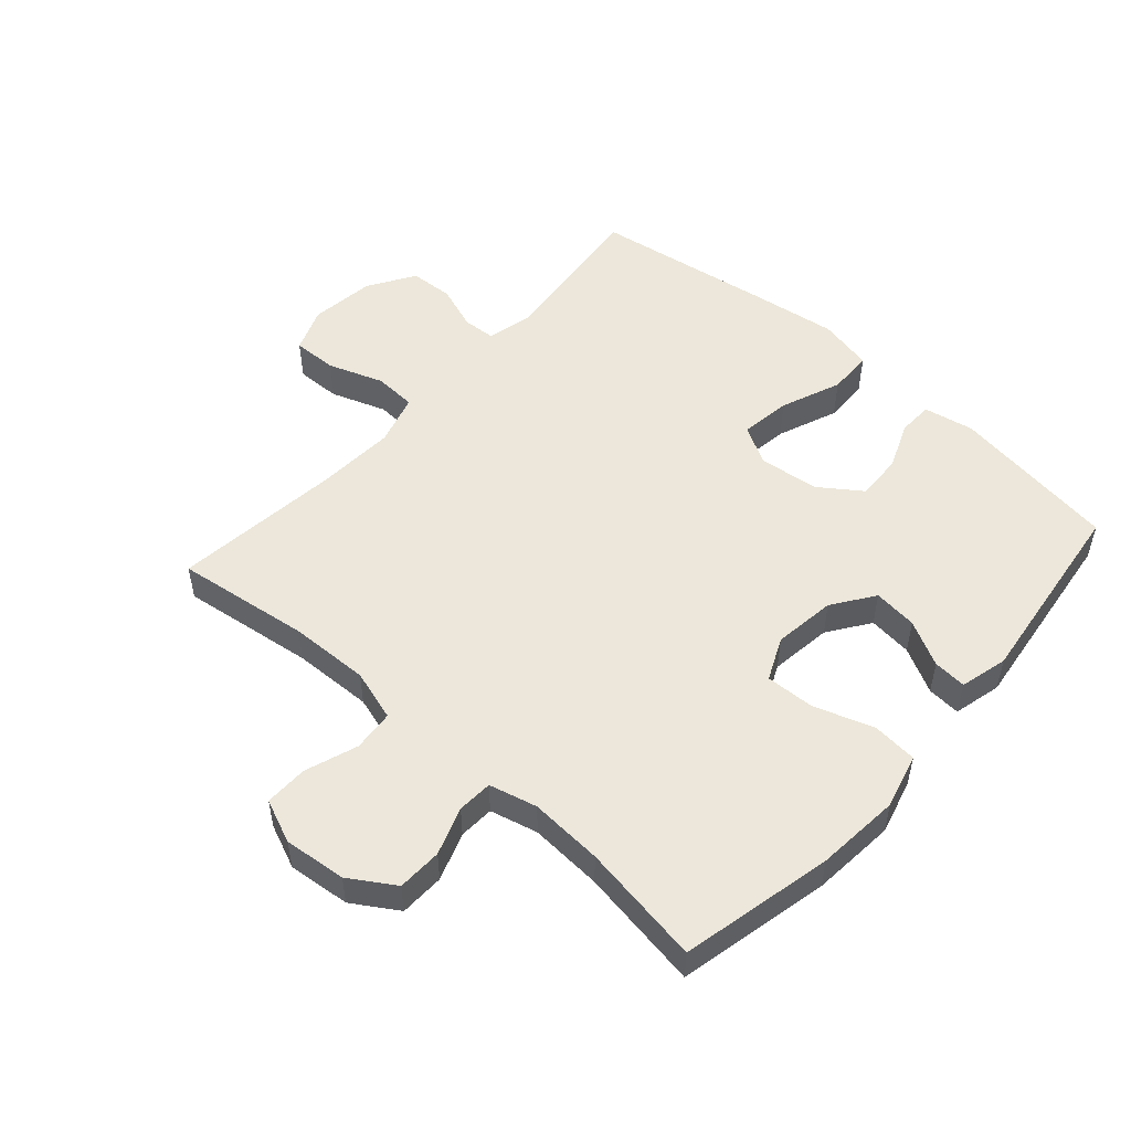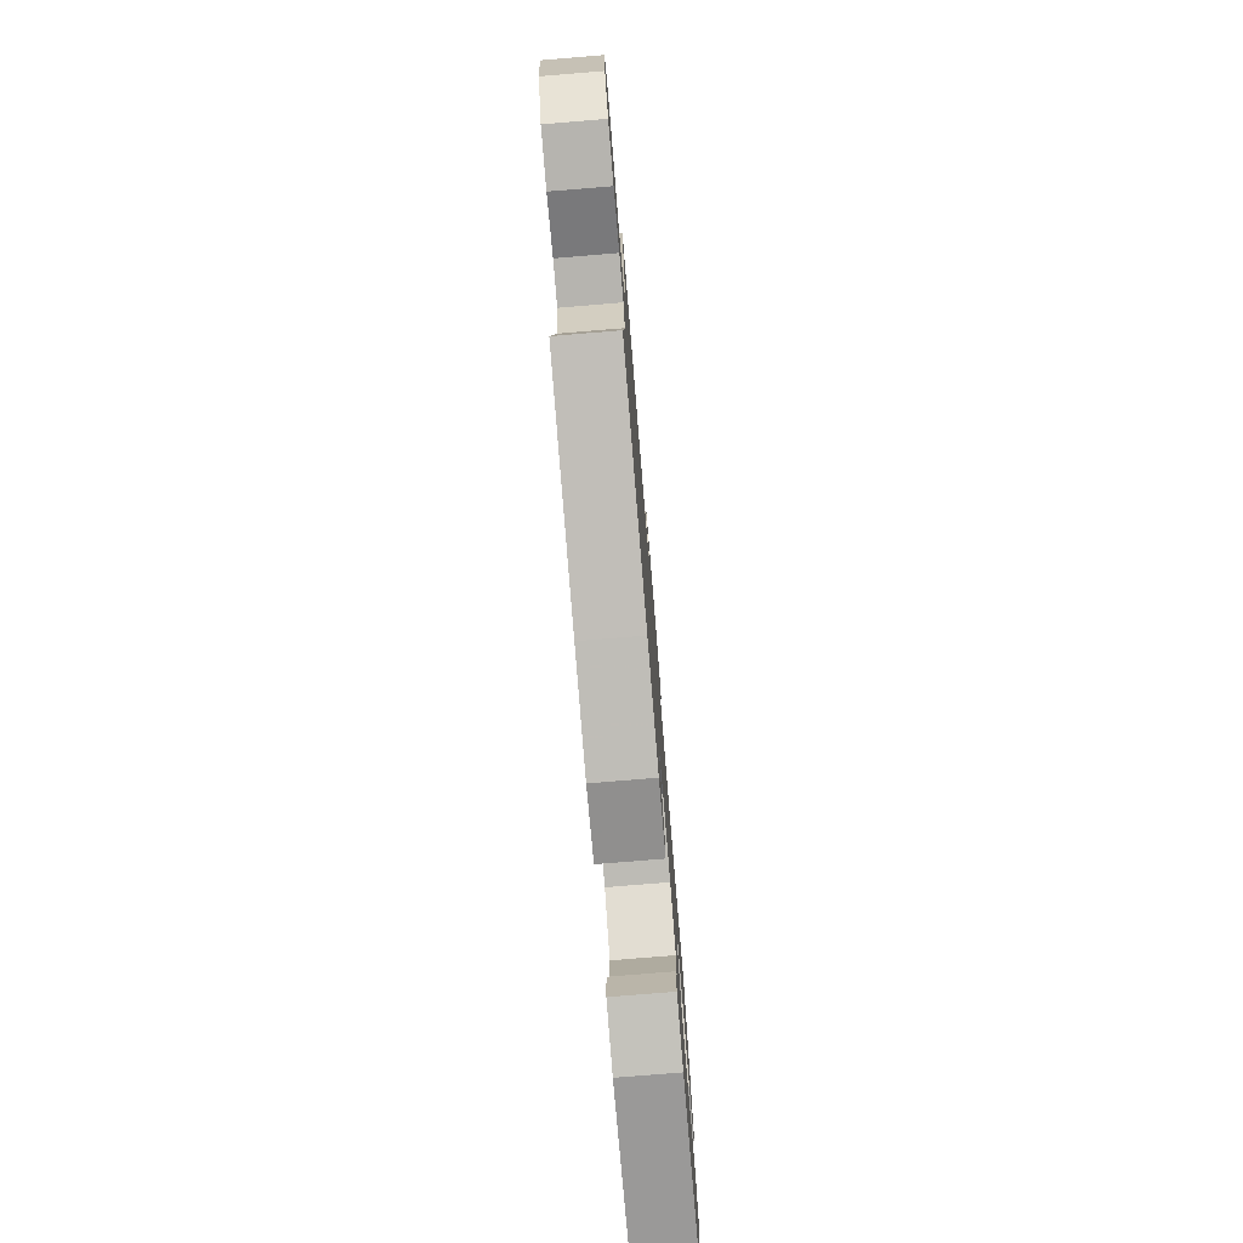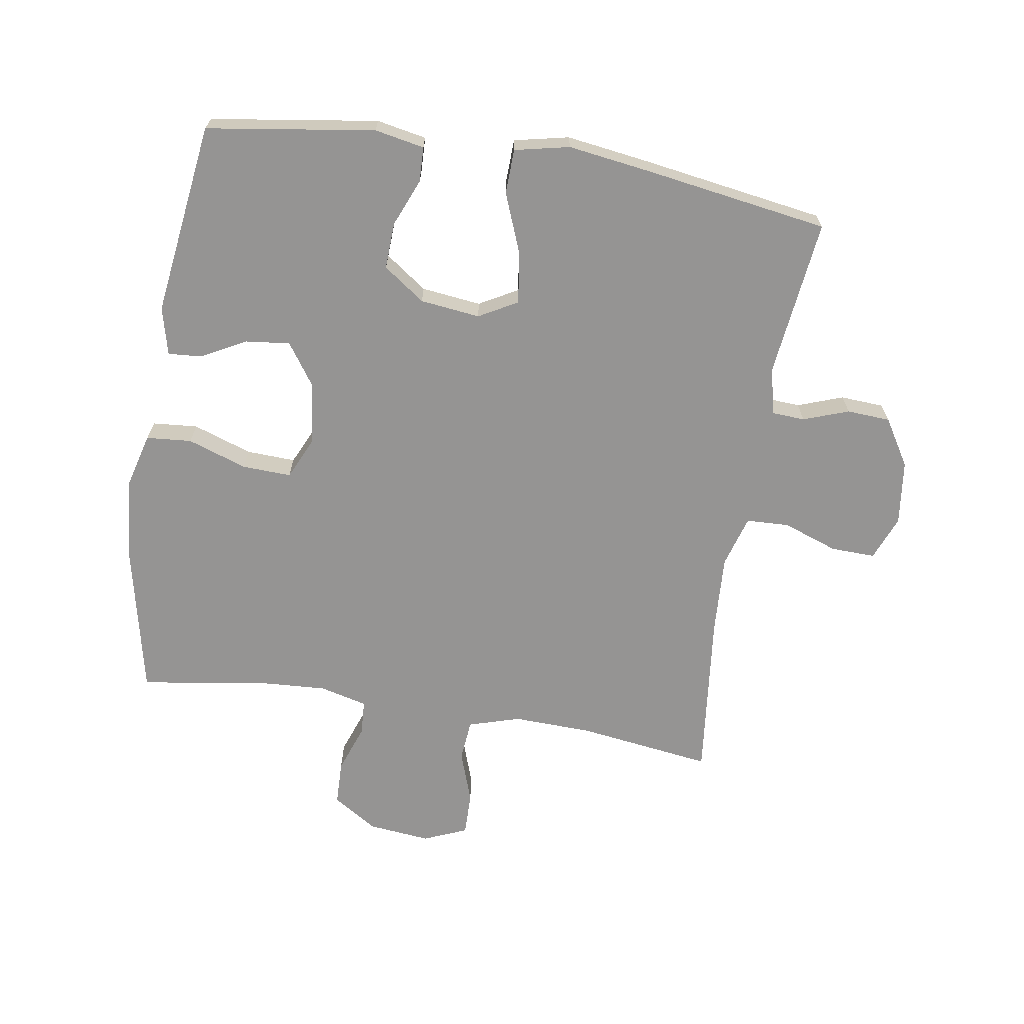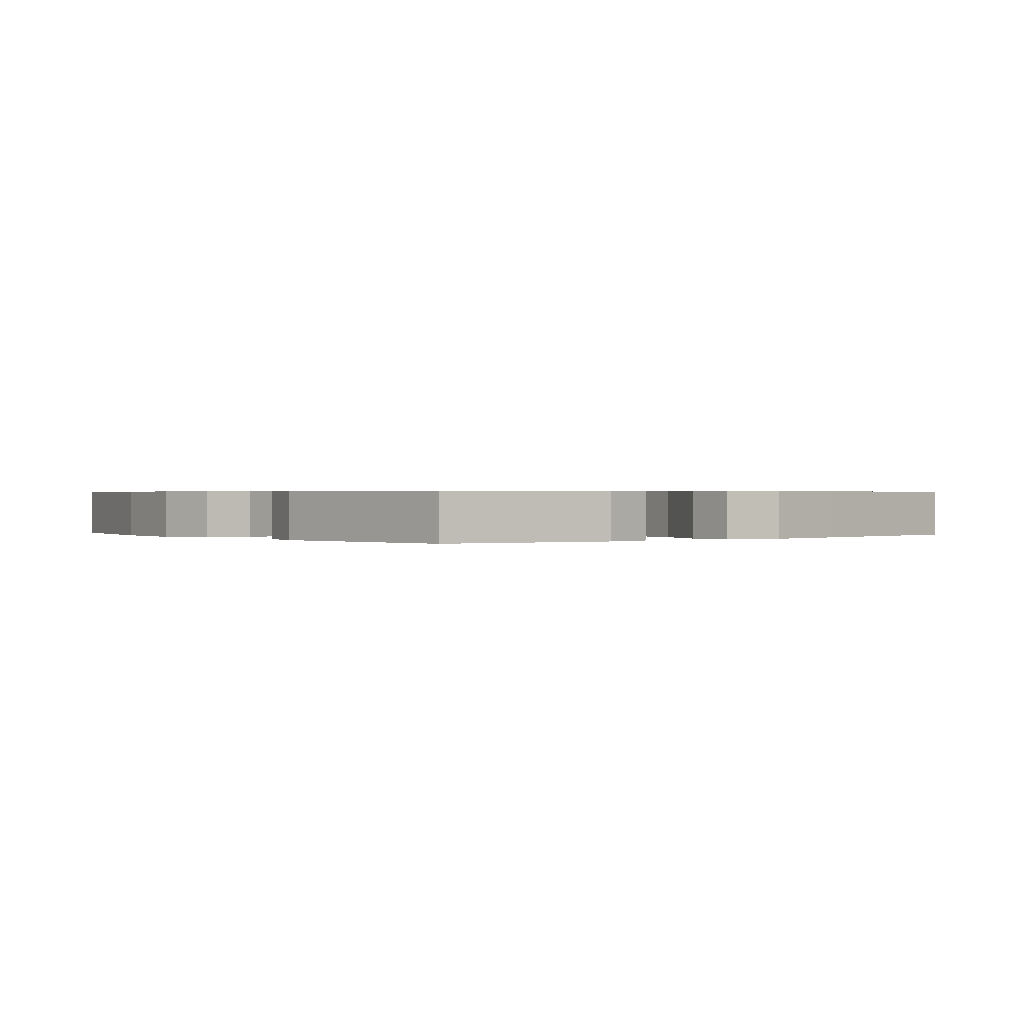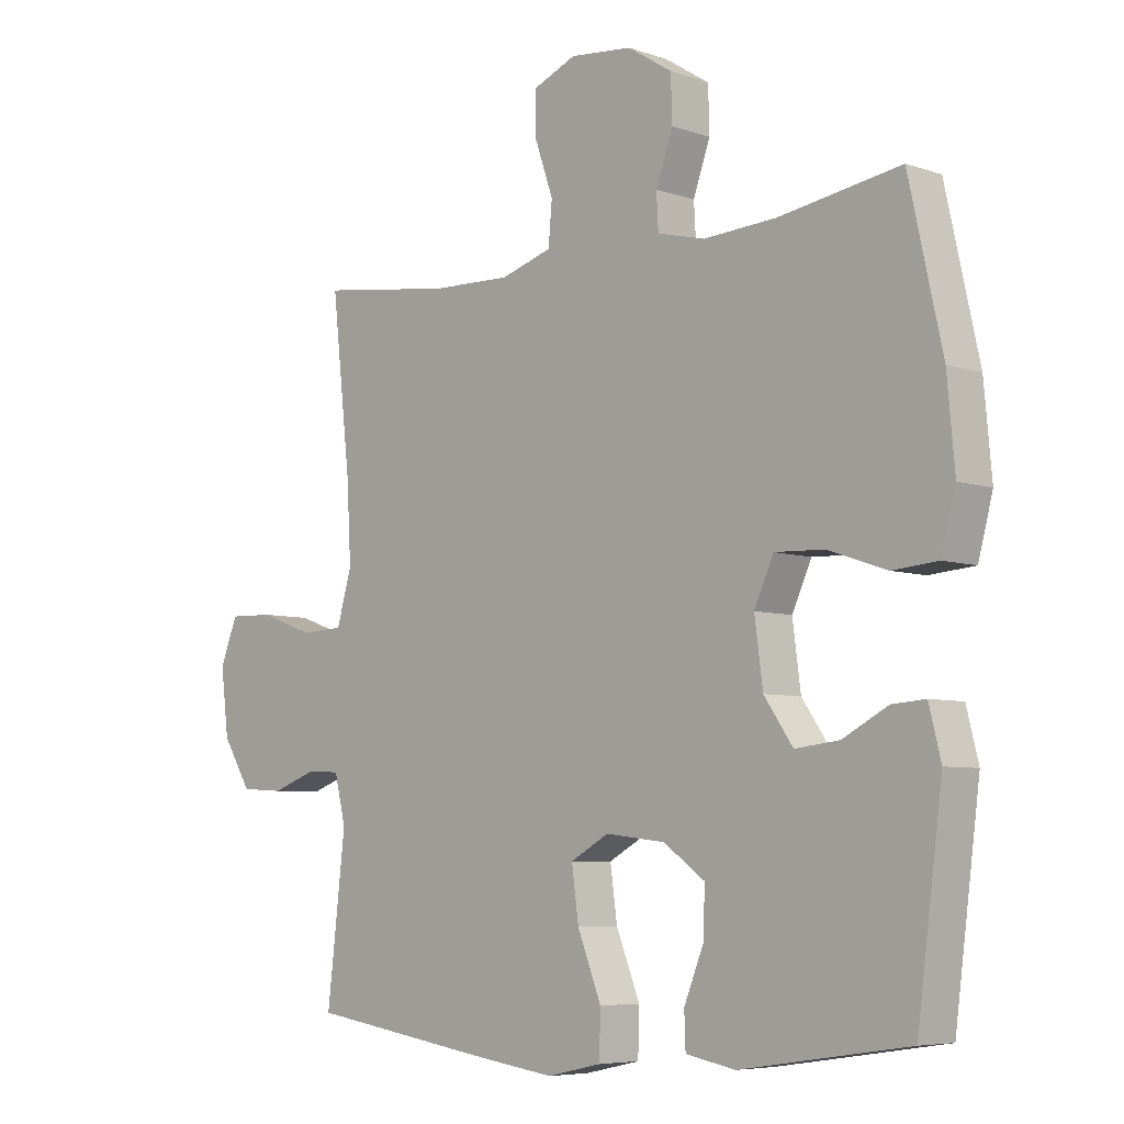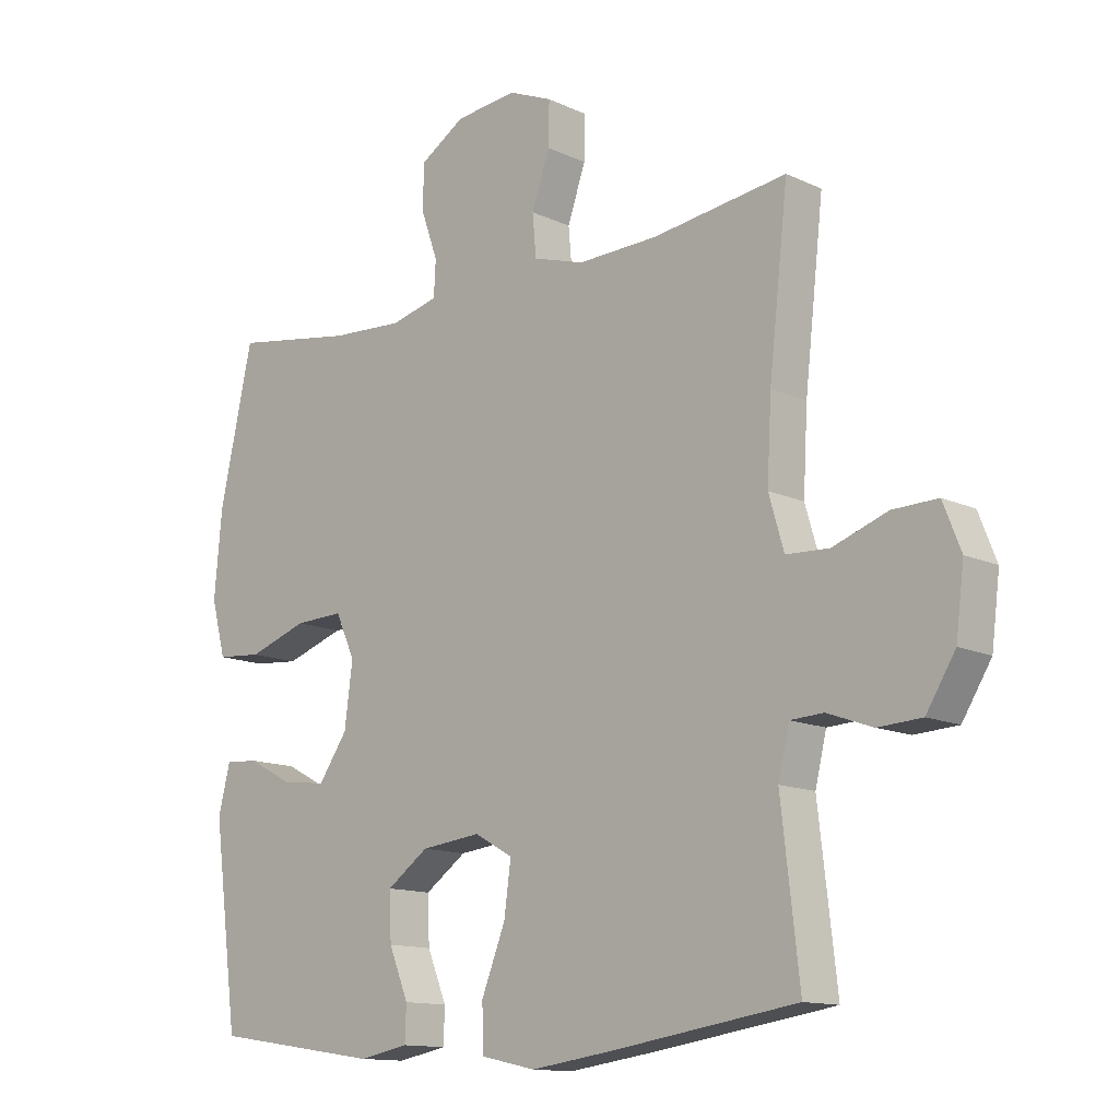
<metadata>
{"format":"obj","ext":"obj","renderer":"f3d","projection":"perspective","resolution":1024,"background":"white","views":[{"elev":51.8,"azim":41.7,"up":"+Y"},{"elev":-77.5,"azim":-85.3,"up":"+Z"},{"elev":-67.2,"azim":170.8,"up":"+Y"},{"elev":0.5,"azim":141.7,"up":"+Y"},{"elev":-6.3,"azim":44.6,"up":"+Z"},{"elev":-13.0,"azim":-136.8,"up":"+Z"}]}
</metadata>
<code>
v -0.5 0.07 -0.5
v -0.471 0.07 -0.248
v -0.489 0.07 -0.174
v -0.541 0.07 -0.171
v -0.613 0.07 -0.197
v -0.682 0.07 -0.193
v -0.728 0.07 -0.119
v -0.741 0.07 -0.016
v -0.713 0.07 0.055
v -0.642 0.07 0.053
v -0.555 0.07 0.022
v -0.487 0.07 0.025
v -0.463 0.07 0.107
v -0.47 0.07 0.233
v -0.5 0.07 0.5
v -0.287 0.07 0.471
v -0.16 0.07 0.467
v -0.078 0.07 0.492
v -0.072 0.07 0.558
v -0.101 0.07 0.641
v -0.102 0.07 0.71
v -0.033 0.07 0.739
v 0.066 0.07 0.729
v 0.137 0.07 0.684
v 0.139 0.07 0.613
v 0.112 0.07 0.537
v 0.115 0.07 0.481
v 0.191 0.07 0.462
v 0.307 0.07 0.469
v 0.5 0.07 0.5
v 0.553 0.07 0.259
v 0.565 0.07 0.125
v 0.542 0.07 0.038
v 0.47 0.07 0.032
v 0.376 0.07 0.064
v 0.298 0.07 0.067
v 0.267 0.07 -0.001
v 0.28 0.07 -0.1
v 0.326 0.07 -0.166
v 0.396 0.07 -0.158
v 0.468 0.07 -0.12
v 0.521 0.07 -0.116
v 0.54 0.07 -0.192
v 0.5 0.07 -0.5
v 0.233 0.07 -0.54
v 0.154 0.07 -0.525
v 0.152 0.07 -0.47
v 0.183 0.07 -0.394
v 0.186 0.07 -0.32
v 0.12 0.07 -0.273
v 0.025 0.07 -0.262
v -0.036 0.07 -0.296
v -0.025 0.07 -0.377
v 0.013 0.07 -0.473
v 0.011 0.07 -0.544
v -0.076 0.07 -0.563
v -0.212 0.07 -0.544
v -0.5 0 -0.5
v -0.471 0 -0.248
v -0.489 0 -0.174
v -0.541 0 -0.171
v -0.613 0 -0.197
v -0.682 0 -0.193
v -0.728 0 -0.119
v -0.741 0 -0.016
v -0.713 0 0.055
v -0.642 0 0.053
v -0.555 0 0.022
v -0.487 0 0.025
v -0.463 0 0.107
v -0.47 0 0.233
v -0.5 0 0.5
v -0.287 0 0.471
v -0.16 0 0.467
v -0.078 0 0.492
v -0.072 0 0.558
v -0.101 0 0.641
v -0.102 0 0.71
v -0.033 0 0.739
v 0.066 0 0.729
v 0.137 0 0.684
v 0.139 0 0.613
v 0.112 0 0.537
v 0.115 0 0.481
v 0.191 0 0.462
v 0.307 0 0.469
v 0.5 0 0.5
v 0.553 0 0.259
v 0.565 0 0.125
v 0.542 0 0.038
v 0.47 0 0.032
v 0.376 0 0.064
v 0.298 0 0.067
v 0.267 0 -0.001
v 0.28 0 -0.1
v 0.326 0 -0.166
v 0.396 0 -0.158
v 0.468 0 -0.12
v 0.521 0 -0.116
v 0.54 0 -0.192
v 0.5 0 -0.5
v 0.233 0 -0.54
v 0.154 0 -0.525
v 0.152 0 -0.47
v 0.183 0 -0.394
v 0.186 0 -0.32
v 0.12 0 -0.273
v 0.025 0 -0.262
v -0.036 0 -0.296
v -0.025 0 -0.377
v 0.013 0 -0.473
v 0.011 0 -0.544
v -0.076 0 -0.563
v -0.212 0 -0.544
f 57 1 2
f 56 57 2
f 55 56 2
f 54 55 2
f 53 54 2
f 52 53 2 3
f 51 52 3
f 50 51 3
f 46 47 48
f 45 46 48
f 44 45 48
f 43 44 48
f 42 43 48
f 41 42 48
f 40 41 48
f 39 40 48 49
f 38 39 49 50
f 33 34 35
f 32 33 35
f 31 32 35
f 30 31 35
f 29 30 35
f 28 29 35 36
f 27 28 36 37
f 24 25 26
f 23 24 26
f 22 23 26
f 21 22 26
f 20 21 26
f 19 20 26
f 18 19 26 27
f 38 50 3
f 37 38 3
f 27 37 3
f 18 27 3
f 17 18 3
f 9 10 11
f 8 9 11
f 7 8 11
f 6 7 11
f 5 6 11
f 4 5 11
f 4 11 12
f 4 12 13
f 3 4 13
f 17 3 13
f 16 17 13
f 16 13 14
f 14 15 16
f 59 58 114
f 59 114 113
f 59 113 112
f 59 112 111
f 59 111 110
f 60 59 110 109
f 60 109 108
f 60 108 107
f 105 104 103
f 105 103 102
f 105 102 101
f 105 101 100
f 105 100 99
f 105 99 98
f 105 98 97
f 106 105 97 96
f 107 106 96 95
f 92 91 90
f 92 90 89
f 92 89 88
f 92 88 87
f 92 87 86
f 93 92 86 85
f 94 93 85 84
f 83 82 81
f 83 81 80
f 83 80 79
f 83 79 78
f 83 78 77
f 83 77 76
f 84 83 76 75
f 60 107 95
f 60 95 94
f 60 94 84
f 60 84 75
f 60 75 74
f 68 67 66
f 68 66 65
f 68 65 64
f 68 64 63
f 68 63 62
f 68 62 61
f 69 68 61
f 70 69 61
f 70 61 60
f 70 60 74
f 70 74 73
f 71 70 73
f 73 72 71
f 1 58 59 2
f 2 59 60 3
f 3 60 61 4
f 4 61 62 5
f 5 62 63 6
f 6 63 64 7
f 7 64 65 8
f 8 65 66 9
f 9 66 67 10
f 10 67 68 11
f 11 68 69 12
f 12 69 70 13
f 13 70 71 14
f 14 71 72 15
f 15 72 73 16
f 16 73 74 17
f 17 74 75 18
f 18 75 76 19
f 19 76 77 20
f 20 77 78 21
f 21 78 79 22
f 22 79 80 23
f 23 80 81 24
f 24 81 82 25
f 25 82 83 26
f 26 83 84 27
f 27 84 85 28
f 28 85 86 29
f 29 86 87 30
f 30 87 88 31
f 31 88 89 32
f 32 89 90 33
f 33 90 91 34
f 34 91 92 35
f 35 92 93 36
f 36 93 94 37
f 37 94 95 38
f 38 95 96 39
f 39 96 97 40
f 40 97 98 41
f 41 98 99 42
f 42 99 100 43
f 43 100 101 44
f 44 101 102 45
f 45 102 103 46
f 46 103 104 47
f 47 104 105 48
f 48 105 106 49
f 49 106 107 50
f 50 107 108 51
f 51 108 109 52
f 52 109 110 53
f 53 110 111 54
f 54 111 112 55
f 55 112 113 56
f 56 113 114 57
f 57 114 58 1

</code>
